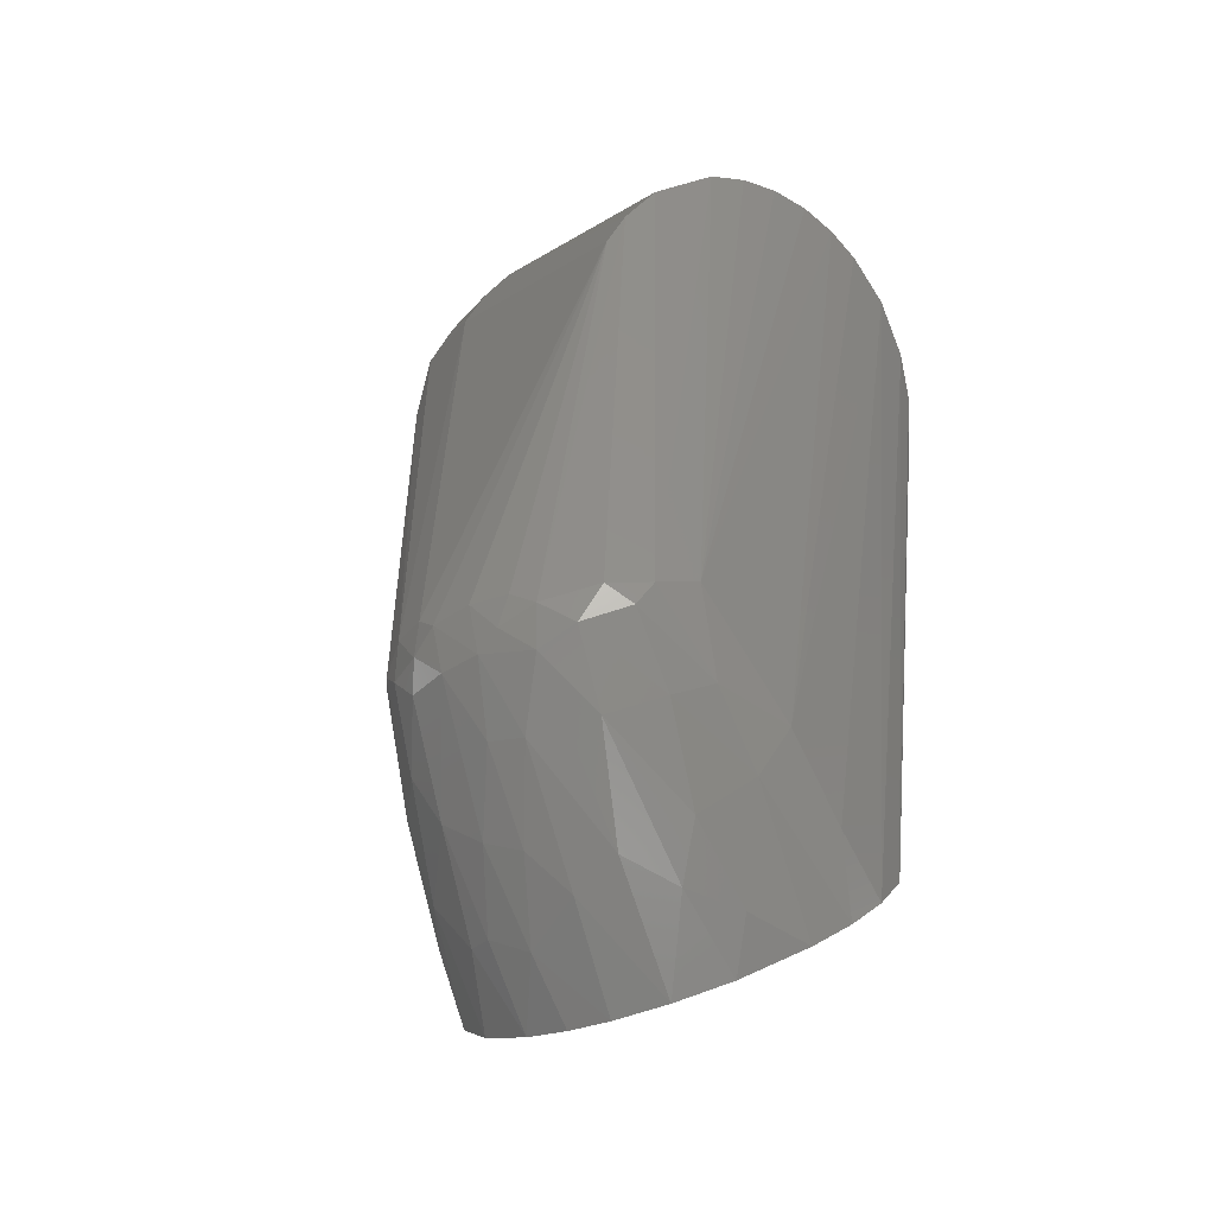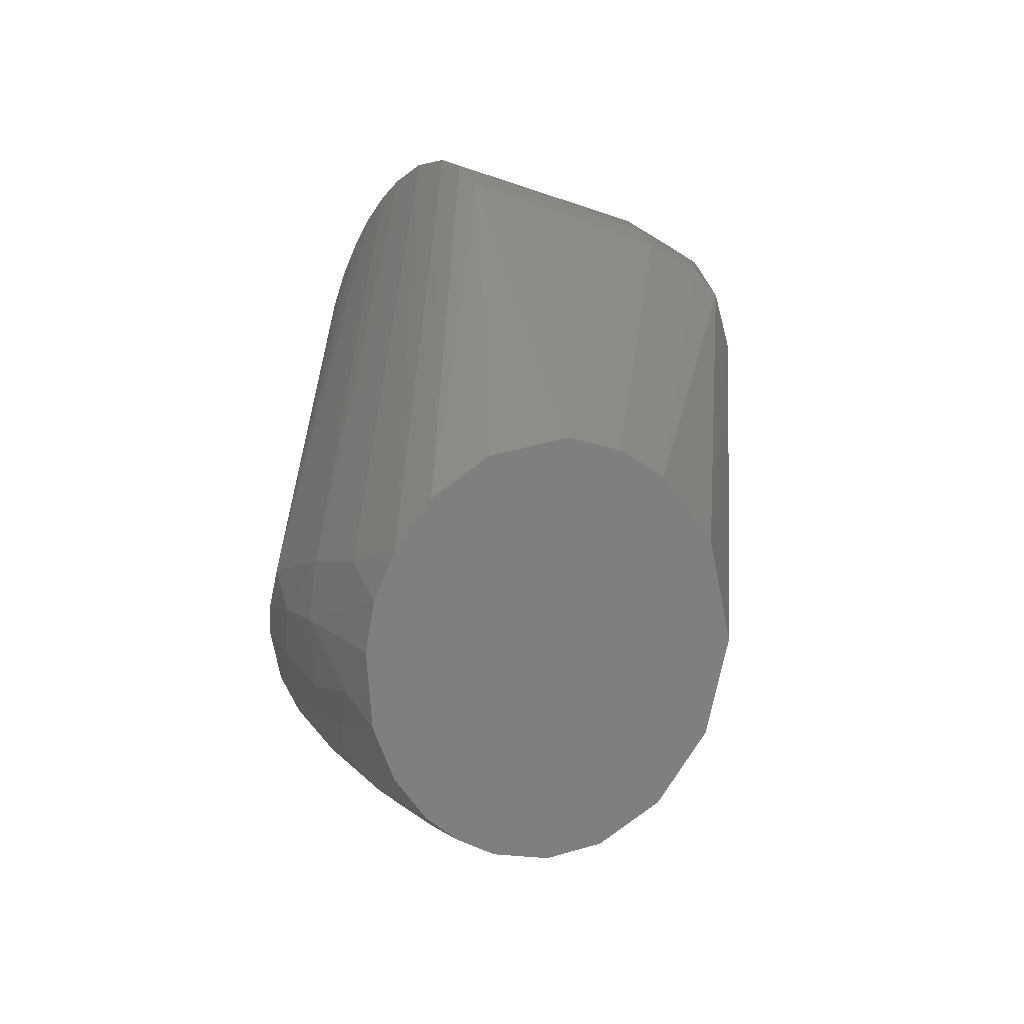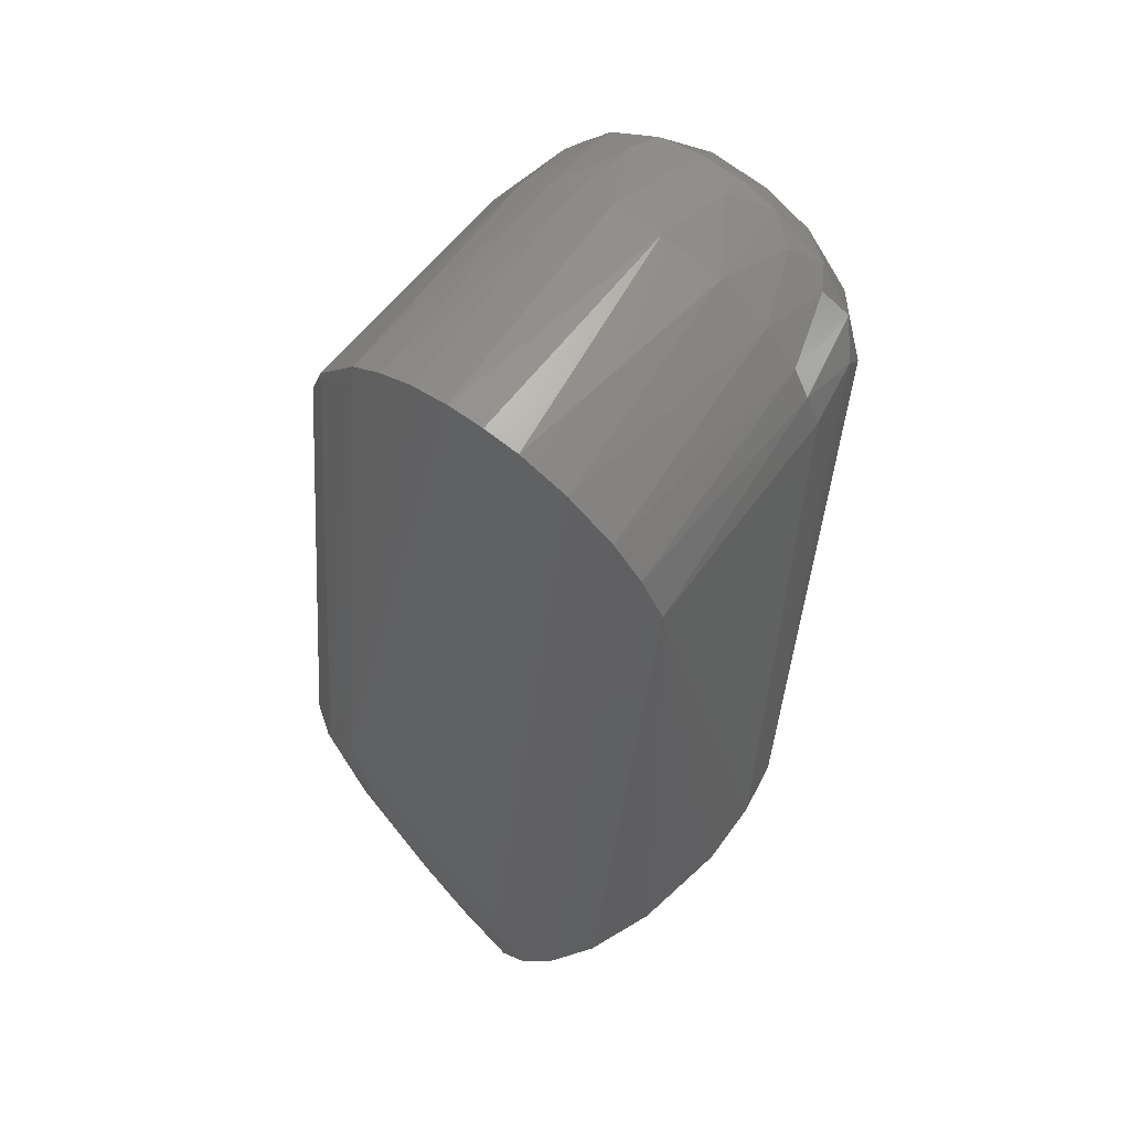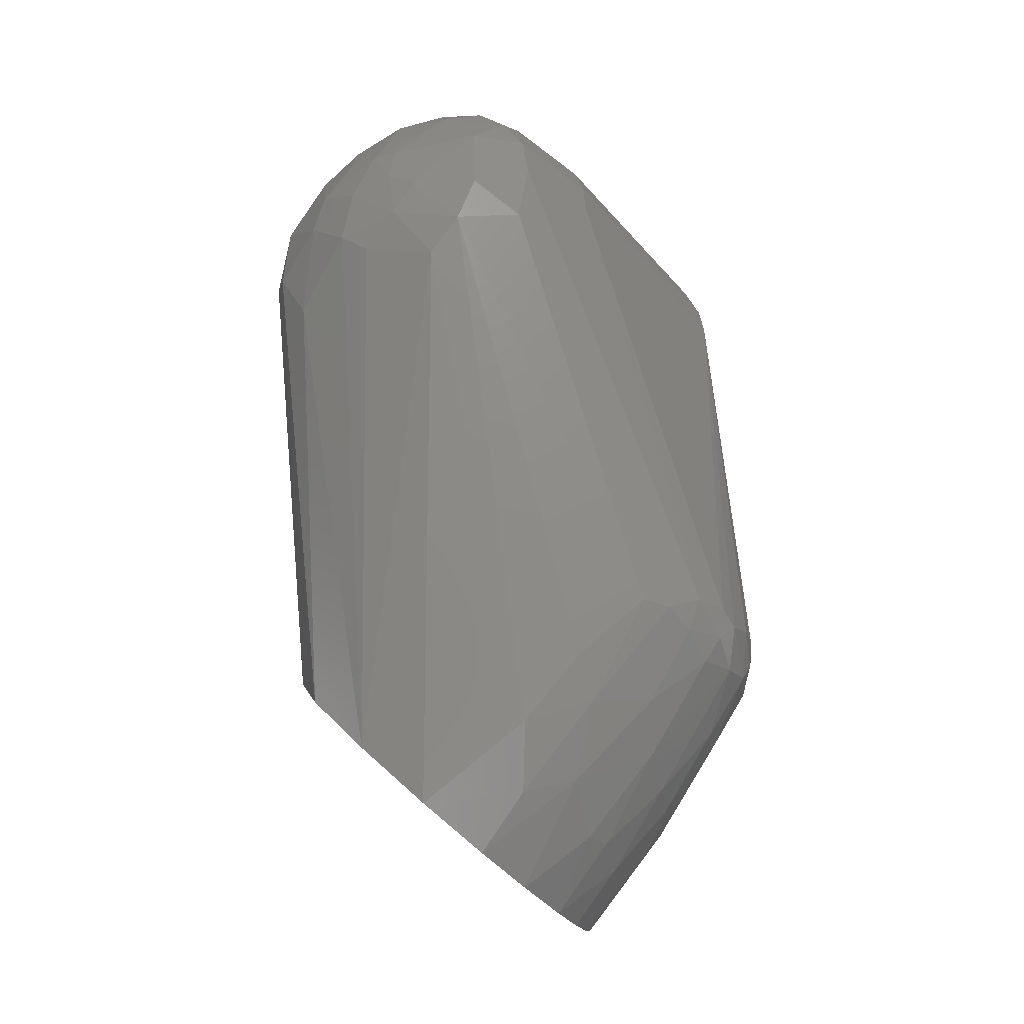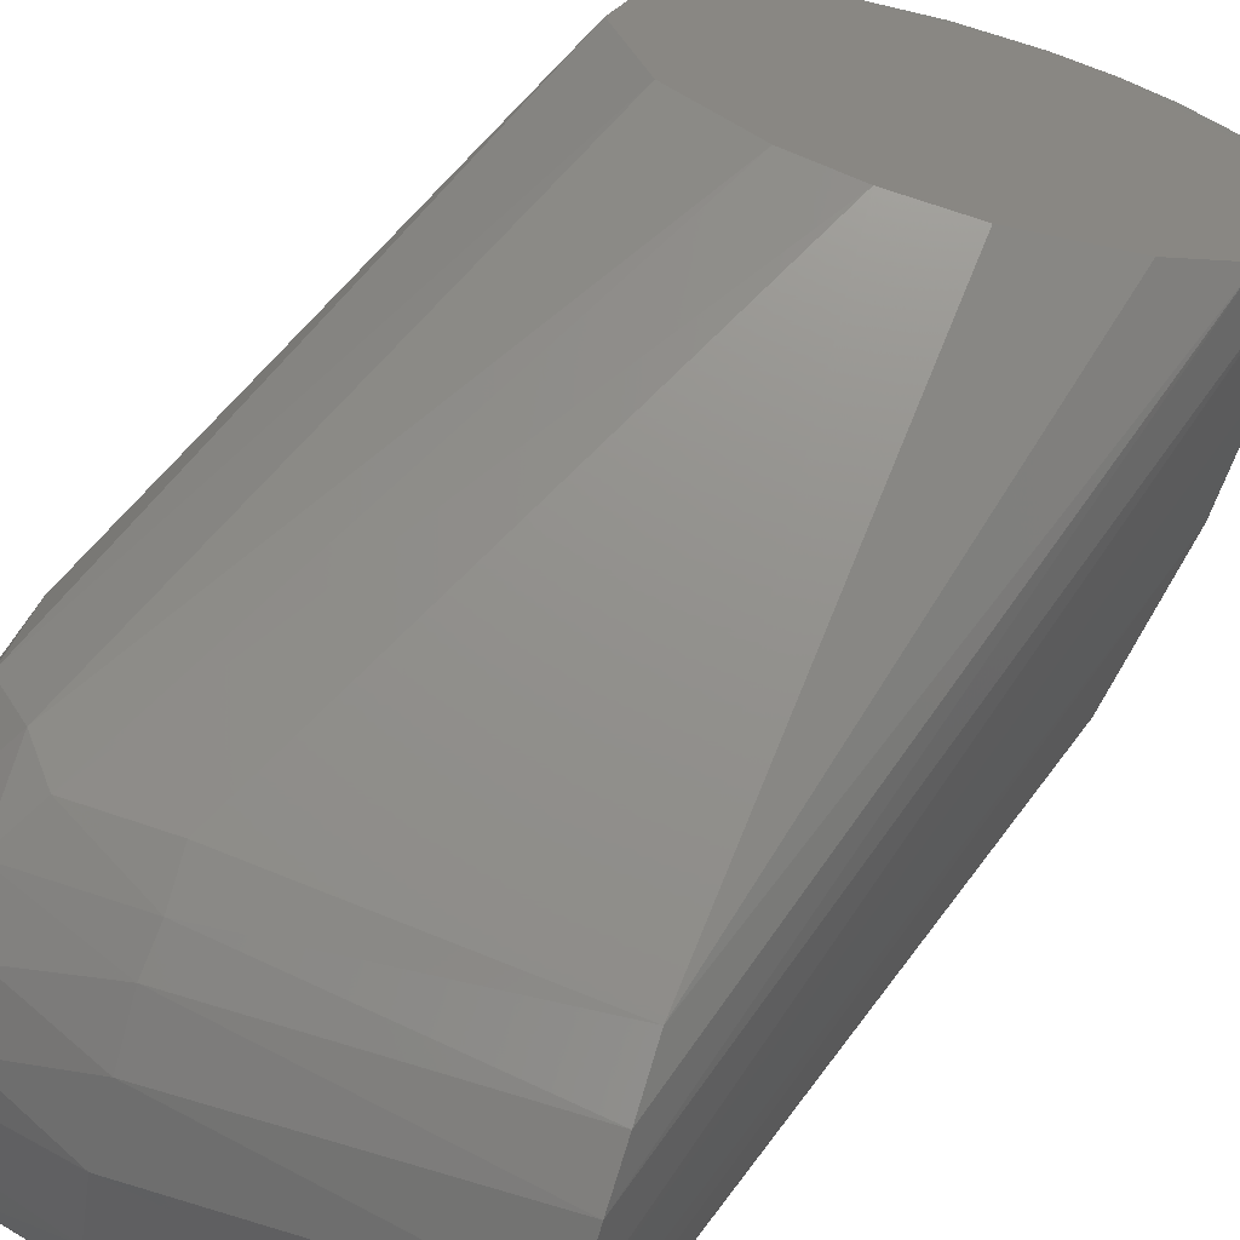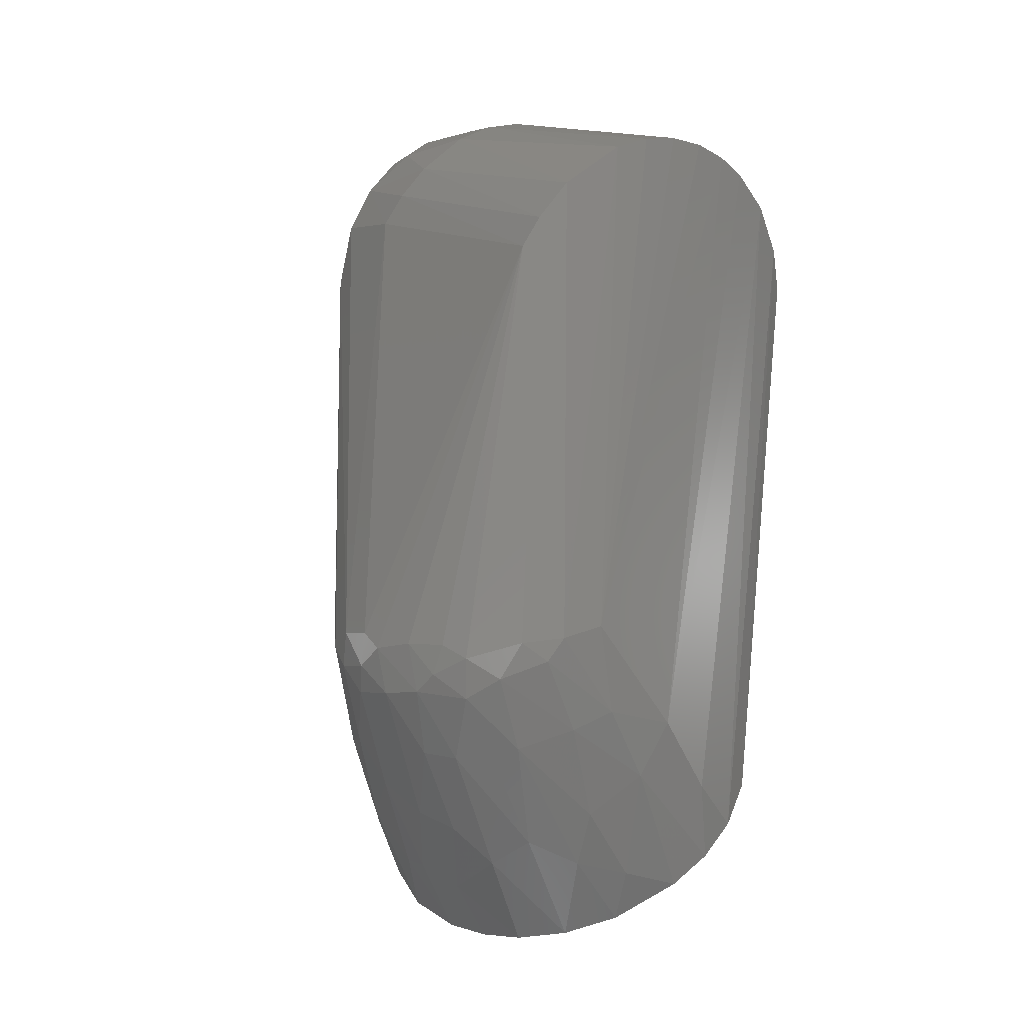
<metadata>
{"format":"stl","ext":"stl","renderer":"f3d","projection":"perspective","resolution":1024,"background":"white","views":[{"elev":-34.5,"azim":48.9,"up":"+Z"},{"elev":-53.2,"azim":151.0,"up":"+Z"},{"elev":43.0,"azim":127.5,"up":"+Z"},{"elev":-18.8,"azim":-55.5,"up":"+Z"},{"elev":72.0,"azim":36.4,"up":"+Y"},{"elev":-5.7,"azim":46.1,"up":"+Z"}]}
</metadata>
<code>
# stl→obj: 131 verts, 258 faces
v -0.04748 -0.00387 -0.09617
v -0.01142 0.06289 -0.05031
v 0.003653 0.06586 -0.05234
v 0.0197 0.06565 -0.05736
v 0.05317 0.03611 -0.09258
v -0.05013 0.03273 -0.06425
v -0.03298 0.05214 -0.05293
v -0.04337 -0.0322 0.07229
v -0.05563 -0.01939 0.07008
v -0.01626 -0.05504 -0.04051
v -0.05397 0.01236 -0.0804
v -0.06269 0.01758 0.07106
v -0.05937 0.03438 0.05327
v -0.04171 0.06034 0.07322
v -0.04711 0.05142 0.08791
v -0.03575 0.05958 0.09036
v -0.05388 0.04798 0.06827
v -0.03482 -0.01419 -0.1087
v -0.03128 -0.02515 -0.09299
v -0.00537 -0.01925 -0.1219
v -0.02102 -0.01864 -0.1167
v 0.04887 0.06586 0.05706
v 0.05313 0.06257 0.06954
v 0.04935 0.04731 -0.0819
v 0.03893 0.05816 -0.06953
v -0.01426 0.06586 0.07347
v -0.02758 0.05621 0.1007
v -0.008724 0.06158 0.0915
v 0.06174 0.03459 0.09857
v 0.05977 0.04668 0.0911
v -0.002352 0.0436 0.1128
v -0.0002534 0.02799 0.12
v 0.06081 0.001544 -0.06315
v -0.05161 -0.02232 0.08258
v -0.03319 0.05266 0.1042
v -0.0589 -0.01256 0.05953
v -0.03491 -0.0283 -0.07448
v -0.03846 -0.03211 0.0889
v -0.0003516 -0.06378 -0.03816
v -0.01577 -0.03745 0.08524
v -0.03478 -0.02759 0.1009
v -0.04506 -0.01712 0.102
v 0.05477 -0.03175 0.08518
v 0.05944 -0.01612 0.09749
v -0.004415 -0.01758 0.113
v -0.007992 -0.02899 0.1022
v 0.05105 -0.03864 0.07496
v -0.03829 0.01588 0.1184
v -0.05323 0.0137 0.1004
v -0.04021 -0.002365 0.1145
v -0.02589 -0.02014 0.1116
v -0.02982 -0.008556 0.119
v 0.05001 0.01587 -0.1088
v 0.05317 0.02583 -0.1013
v 0.05759 -0.006274 -0.07757
v 0.06226 0.004392 0.1036
v 0.06207 -0.02647 -0.03712
v 0.06275 0.01518 0.1036
v 0.01572 -0.06586 -0.04283
v 0.01649 -0.06341 -0.05497
v 0.0275 -0.06186 -0.05472
v 0.02637 -0.06398 -0.0418
v -0.04154 0.04292 0.1053
v -0.03912 0.03185 0.1138
v -0.02934 0.04058 0.1163
v -0.05486 0.03135 0.0912
v -0.005058 0.05495 0.1022
v 0.02947 -0.00747 -0.1224
v 0.01722 -0.01395 -0.1242
v 0.04043 0.001692 -0.118
v -0.02895 0.006302 0.1237
v -0.02165 0.003571 0.1236
v -0.0206 0.01812 0.1242
v -0.02878 0.0189 0.1238
v -0.06103 -5.183e-05 0.07506
v -0.02151 0.03105 0.1214
v -0.06 0.01633 0.08557
v -0.05807 0.004012 0.08941
v -0.003497 -0.06203 -0.04721
v -0.0083 -0.05232 -0.06677
v 0.004478 -0.06237 -0.05468
v 0.05642 0.05693 0.08006
v 0.05278 -0.04711 -0.04193
v 0.04175 -0.05707 -0.04599
v 0.04802 -0.05054 -0.05151
v 0.0563 -0.04096 -0.04678
v 0.03967 -0.05513 -0.05663
v 0.03015 -0.05007 -0.07259
v 0.03585 -0.02814 -0.09581
v 0.04494 -0.04094 -0.07002
v -0.0228 -0.04239 -0.06843
v -0.0007209 0.01368 0.1222
v -0.0005832 0.002309 0.121
v -0.05819 0.03274 0.07966
v -0.03319 -0.0196 0.1104
v -0.02056 -0.03524 -0.08912
v 0.04791 -0.04196 0.06683
v -0.06275 0.008215 0.06476
v -0.02461 0.04787 0.111
v -0.001538 -0.04815 -0.08015
v -0.002319 -0.0333 -0.1036
v 0.009242 -0.04455 -0.08807
v 0.008095 -0.0293 -0.1094
v 0.01848 -0.04031 -0.09228
v 0.05968 -0.01988 -0.06006
v 0.008245 -0.06525 -0.04746
v -0.03281 0.06277 0.0788
v -0.02928 0.03195 0.1206
v 0.05887 -0.03734 -0.04051
v 0.02404 -0.03073 -0.102
v 0.006492 -0.01732 -0.1239
v -0.01022 -0.0596 -0.04182
v -0.002555 -0.00715 0.1184
v -0.05061 0.02544 0.1016
v 0.05485 -0.02977 -0.06496
v 0.04941 -0.01784 -0.08807
v -0.01175 -0.03437 0.09362
v 0.04735 -0.001325 -0.105
v 0.06119 -0.006027 0.1014
v -0.05286 0.006276 0.1001
v 0.0332 -0.06112 -0.05018
v -0.01061 0.06451 0.08308
v 0.04197 -0.01517 -0.1019
v 0.0574 0.01968 -0.08113
v 0.009832 -0.0655 -0.03857
v -0.02738 -0.04101 -0.0563
v 0.03606 -0.06039 -0.04235
v 0.02154 -0.05381 -0.07121
v 0.06257 0.02535 0.1018
v -0.05766 -0.004617 0.08454
v -0.00965 -0.03219 -0.1029
f 1 2 3
f 1 3 4
f 1 4 5
f 6 7 1
f 8 9 10
f 11 12 13
f 11 13 6
f 11 6 1
f 14 15 16
f 17 15 14
f 17 14 7
f 17 7 6
f 17 6 13
f 18 19 1
f 18 1 20
f 18 20 21
f 22 23 24
f 22 24 25
f 22 25 4
f 22 4 3
f 22 3 26
f 27 28 16
f 29 30 31
f 29 31 32
f 29 33 30
f 34 9 8
f 35 27 16
f 35 16 15
f 36 11 1
f 37 1 19
f 37 9 36
f 37 36 1
f 38 8 39
f 38 39 40
f 38 40 41
f 38 41 42
f 38 42 34
f 38 34 8
f 43 44 45
f 43 45 46
f 43 46 47
f 2 7 14
f 2 1 7
f 48 49 50
f 51 41 46
f 51 46 45
f 51 45 52
f 53 54 55
f 56 57 58
f 59 60 61
f 59 61 62
f 63 64 65
f 63 65 35
f 63 35 15
f 63 15 66
f 67 28 27
f 67 31 30
f 68 69 70
f 71 52 72
f 71 72 73
f 71 73 74
f 71 74 48
f 71 48 50
f 71 50 52
f 75 36 9
f 5 54 53
f 5 53 70
f 5 70 1
f 5 4 25
f 5 25 24
f 76 73 32
f 76 32 31
f 76 31 65
f 76 74 73
f 77 78 49
f 77 49 66
f 77 12 75
f 77 75 78
f 79 80 81
f 82 23 28
f 82 28 67
f 82 67 30
f 82 30 5
f 82 5 24
f 82 24 23
f 83 47 84
f 83 84 85
f 83 85 86
f 87 88 89
f 87 89 90
f 87 90 85
f 87 85 84
f 87 61 88
f 91 37 19
f 92 93 56
f 92 56 58
f 92 58 32
f 92 32 73
f 92 73 72
f 92 72 93
f 94 12 77
f 94 77 66
f 94 66 15
f 94 15 17
f 94 17 13
f 94 13 12
f 95 52 50
f 95 50 42
f 95 42 41
f 95 41 51
f 95 51 52
f 96 80 91
f 96 91 19
f 96 19 18
f 96 18 21
f 97 59 62
f 97 84 47
f 98 11 36
f 98 36 75
f 98 75 12
f 98 12 11
f 99 65 31
f 99 31 67
f 99 67 27
f 99 27 35
f 99 35 65
f 100 101 102
f 100 102 60
f 100 60 81
f 100 81 80
f 100 80 96
f 103 104 102
f 103 102 101
f 103 101 20
f 105 55 33
f 105 33 57
f 106 39 79
f 106 79 81
f 106 81 60
f 106 60 59
f 107 26 3
f 107 3 2
f 107 2 14
f 107 14 16
f 108 74 76
f 108 76 65
f 108 65 64
f 108 64 48
f 108 48 74
f 109 57 44
f 109 44 43
f 109 43 47
f 109 47 83
f 109 83 86
f 109 86 105
f 109 105 57
f 110 89 88
f 110 88 104
f 110 104 103
f 110 103 69
f 110 69 68
f 110 68 89
f 111 69 103
f 111 103 20
f 111 20 1
f 111 1 70
f 111 70 69
f 112 10 91
f 112 91 80
f 112 80 79
f 112 79 39
f 112 39 8
f 112 8 10
f 113 93 72
f 113 72 52
f 113 52 45
f 113 45 44
f 114 64 63
f 114 63 66
f 114 66 49
f 114 49 48
f 114 48 64
f 115 116 55
f 115 55 105
f 115 105 86
f 115 86 85
f 115 85 90
f 115 90 116
f 117 47 46
f 117 46 41
f 117 41 40
f 117 40 97
f 117 97 47
f 118 70 53
f 118 53 55
f 118 55 116
f 119 44 57
f 119 57 56
f 119 56 93
f 119 93 113
f 119 113 44
f 120 49 78
f 120 78 42
f 120 42 50
f 120 50 49
f 121 62 61
f 121 61 87
f 121 87 84
f 122 28 23
f 122 23 22
f 122 22 26
f 122 26 107
f 122 107 16
f 122 16 28
f 123 116 90
f 123 90 89
f 123 89 68
f 123 68 70
f 123 70 118
f 123 118 116
f 124 54 5
f 124 5 30
f 124 30 33
f 124 33 55
f 124 55 54
f 125 39 106
f 125 106 59
f 125 59 97
f 125 97 40
f 125 40 39
f 126 9 37
f 126 37 91
f 126 91 10
f 126 10 9
f 127 84 97
f 127 97 62
f 127 62 121
f 127 121 84
f 128 61 60
f 128 60 102
f 128 102 104
f 128 104 88
f 128 88 61
f 129 58 57
f 129 57 33
f 129 33 29
f 129 29 32
f 129 32 58
f 130 78 75
f 130 75 9
f 130 9 34
f 130 34 42
f 130 42 78
f 131 101 100
f 131 100 96
f 131 96 21
f 131 21 20
f 131 20 101

</code>
